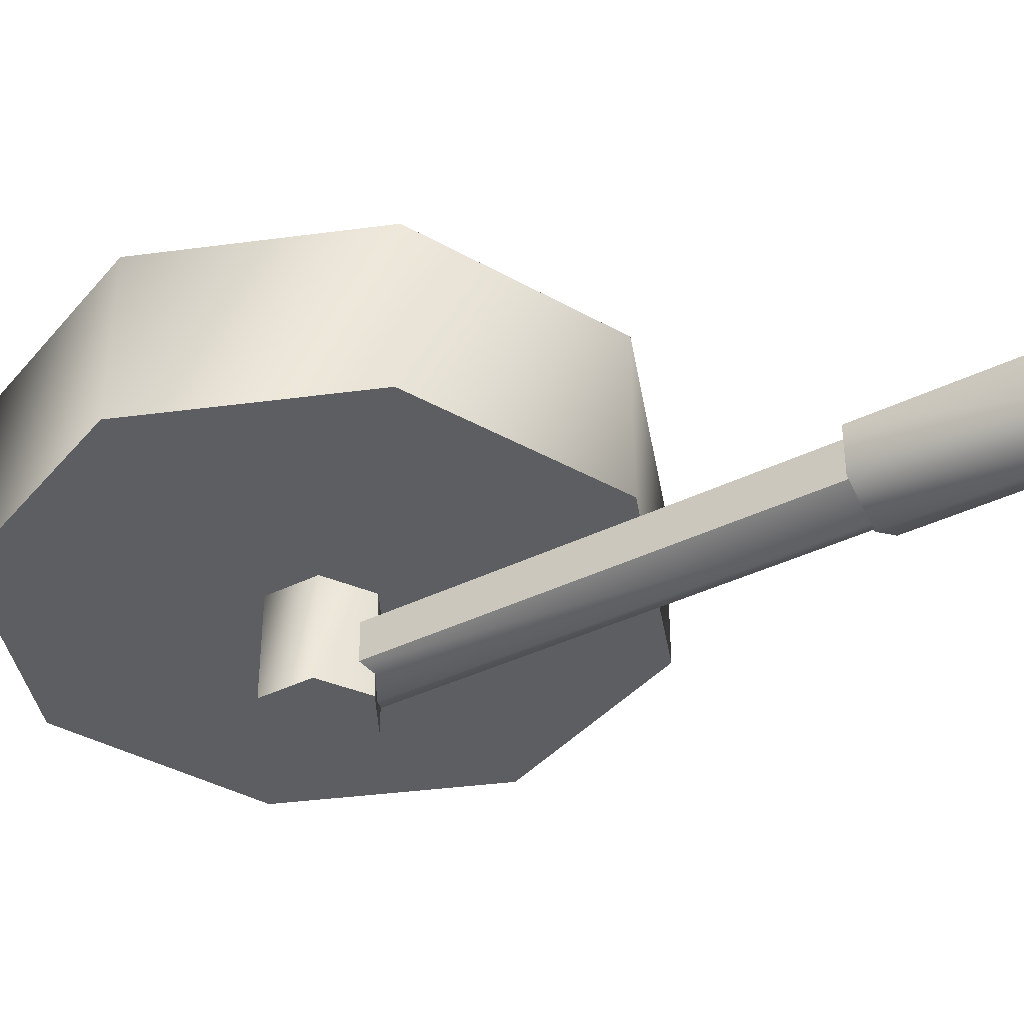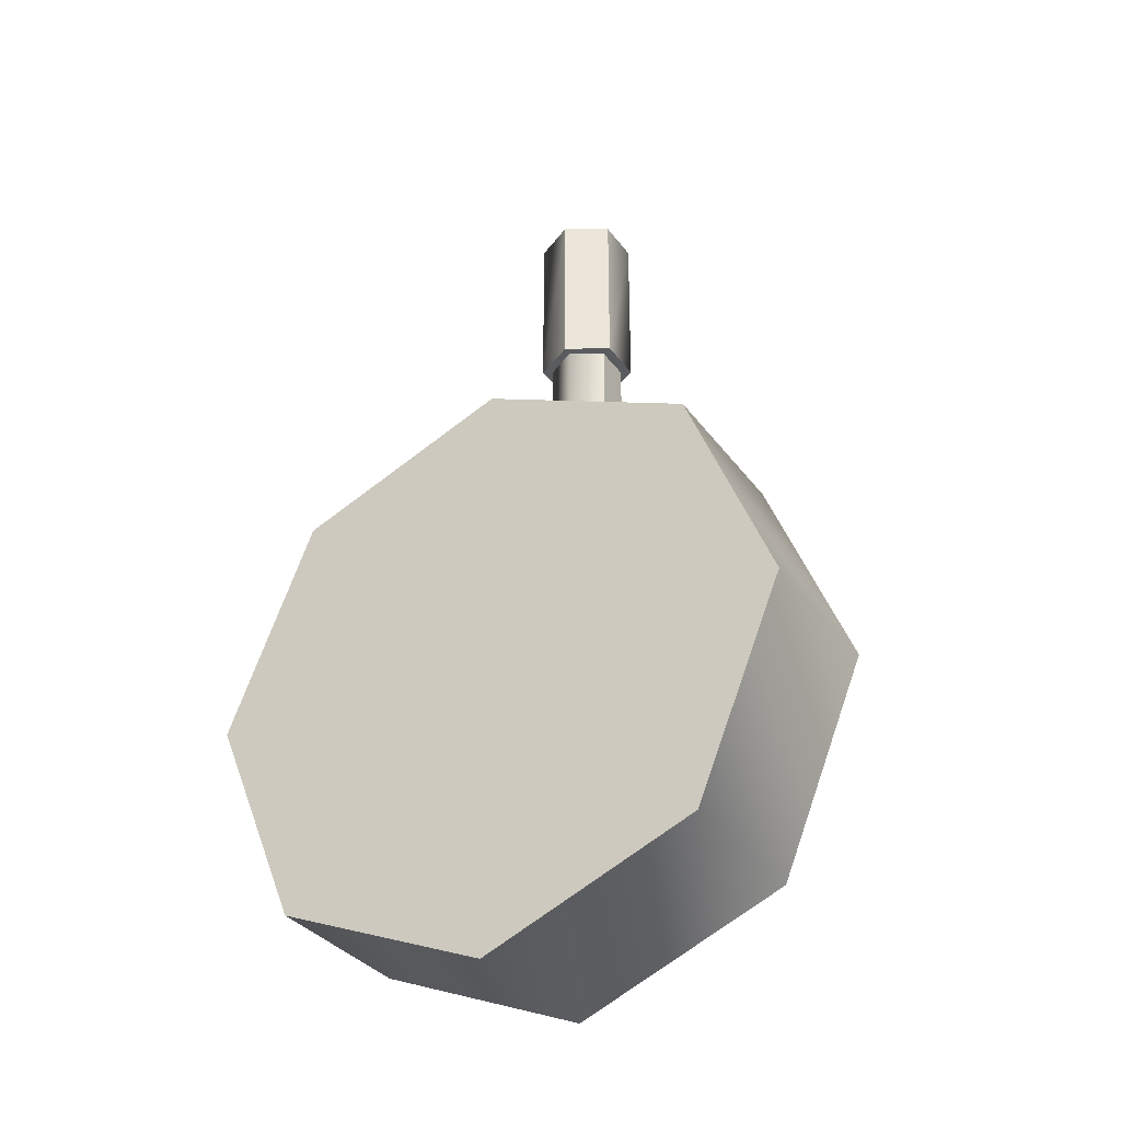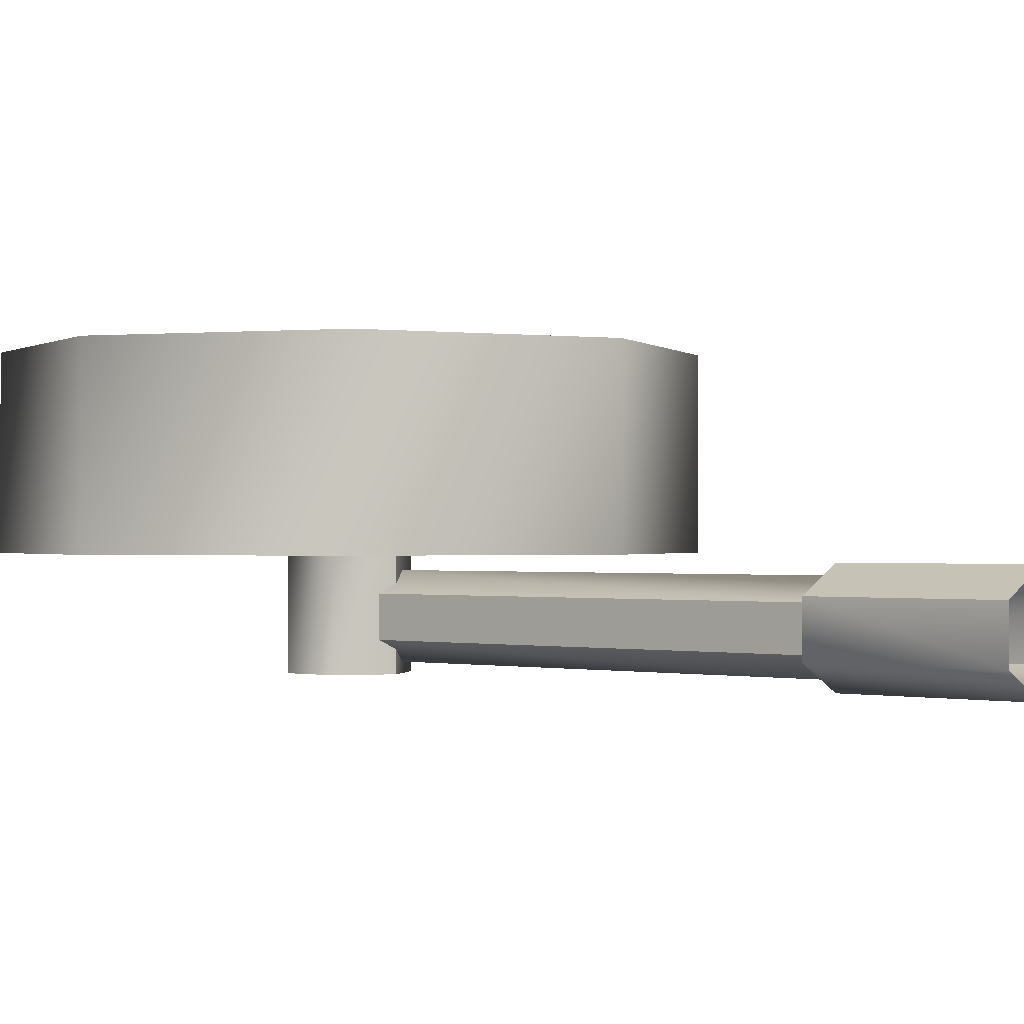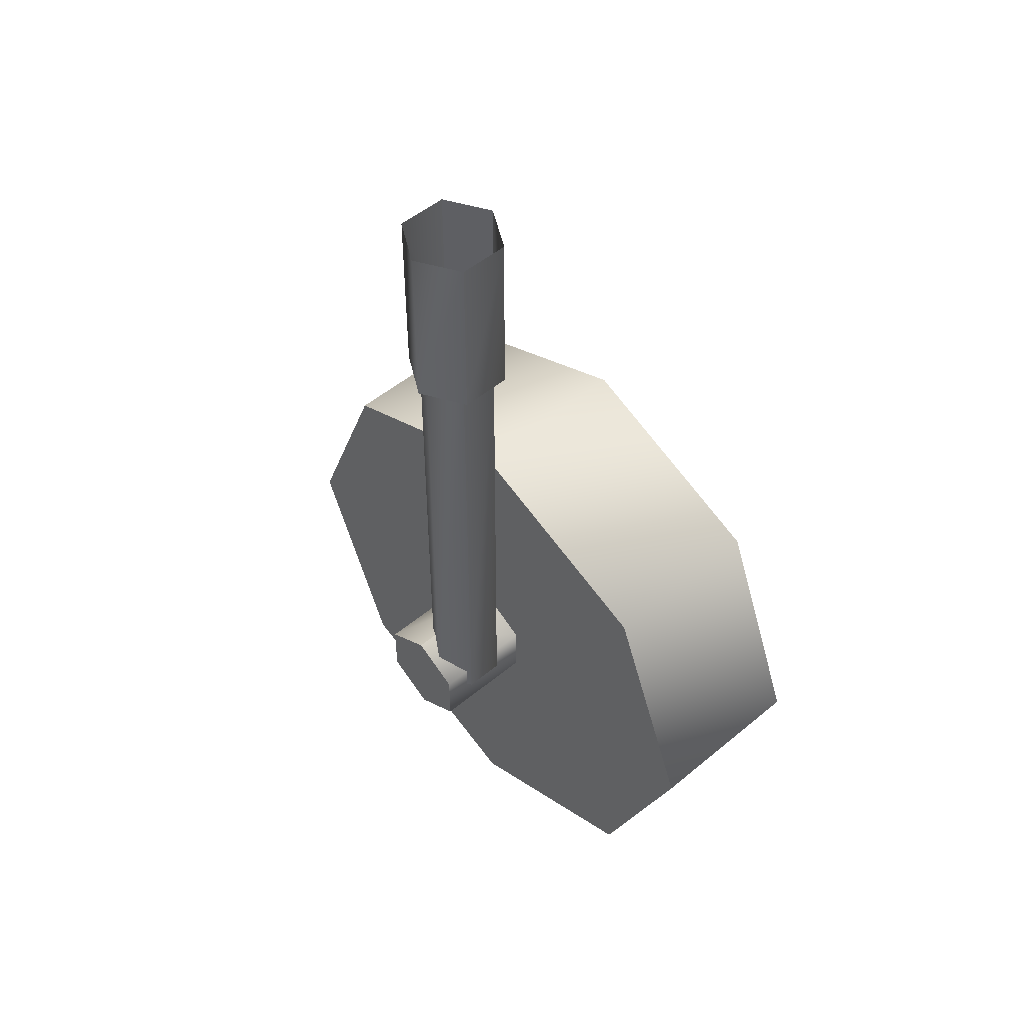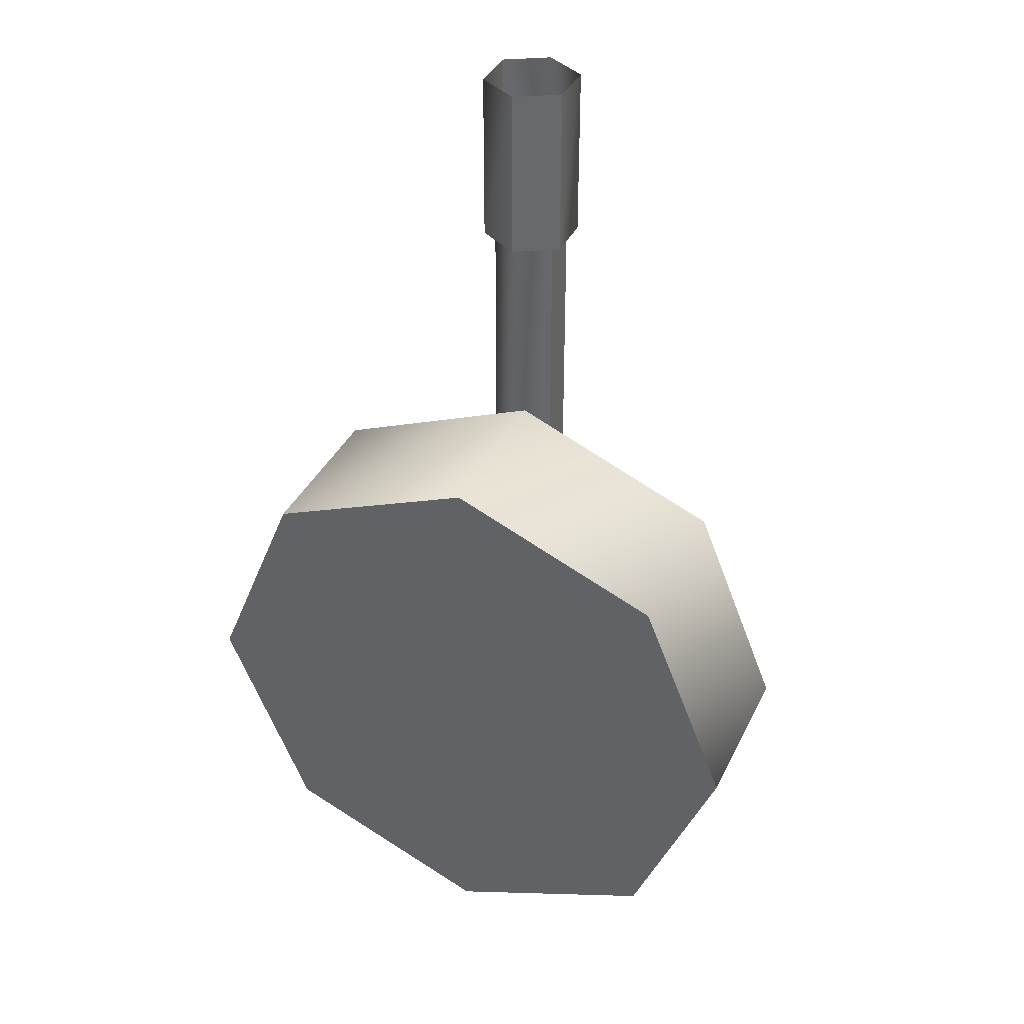
<metadata>
{"format":"obj","ext":"obj","renderer":"f3d","projection":"perspective","resolution":1024,"background":"white","views":[{"elev":-38.4,"azim":-58.0,"up":"+Y"},{"elev":-33.2,"azim":-149.8,"up":"+Z"},{"elev":-0.4,"azim":-48.5,"up":"+Y"},{"elev":50.7,"azim":47.7,"up":"+Z"},{"elev":37.8,"azim":-156.3,"up":"+Z"}]}
</metadata>
<code>
o object_1
v 7.921 10.28 0.6259
v 7.921 10.63 0.6259
v 8.1 10.28 0.192
v 8.1 10.28 1.06
v 8.1 10.63 0.192
v 8.1 10.63 1.06
v 8.432 10.07 0.5708
v 8.432 10.07 0.6826
v 8.432 10.29 0.5708
v 8.432 10.29 0.6826
v 8.481 10.12 1.632
v 8.481 10.22 1.632
v 8.481 10.12 1.991
v 8.481 10.22 1.991
v 8.502 10.13 0.6336
v 8.502 10.21 0.6336
v 8.502 10.13 1.632
v 8.502 10.21 1.632
v 8.529 10.07 0.5149
v 8.529 10.07 0.7384
v 8.529 10.29 0.5149
v 8.529 10.29 0.7384
v 8.534 10.28 0.0123
v 8.534 10.28 1.239
v 8.534 10.63 0.0123
v 8.534 10.63 1.239
v 8.569 10.09 0.6336
v 8.569 10.25 0.6336
v 8.569 10.07 1.632
v 8.569 10.09 1.632
v 8.569 10.25 1.632
v 8.569 10.27 1.632
v 8.569 10.07 1.991
v 8.569 10.27 1.991
v 8.626 10.07 0.5708
v 8.626 10.07 0.6826
v 8.626 10.29 0.5708
v 8.626 10.29 0.6826
v 8.635 10.13 0.6336
v 8.635 10.21 0.6336
v 8.635 10.13 1.632
v 8.635 10.21 1.632
v 8.656 10.12 1.632
v 8.656 10.22 1.632
v 8.656 10.12 1.991
v 8.656 10.22 1.991
v 8.968 10.28 0.192
v 8.968 10.28 1.06
v 8.968 10.63 0.192
v 8.968 10.63 1.06
v 9.148 10.28 0.6259
v 9.148 10.63 0.6259
f 24 4 47
f 48 24 47
f 51 48 47
f 3 23 47
f 1 3 47
f 4 1 47
f 6 26 49
f 26 50 49
f 50 52 49
f 25 5 49
f 5 2 49
f 2 6 49
f 4 24 26 6
f 24 48 50 26
f 48 51 52 50
f 51 47 49 52
f 47 23 25 49
f 23 3 5 25
f 3 1 2 5
f 1 4 6 2
f 36 20 8
f 35 36 8
f 19 35 8
f 7 19 8
f 8 20 22 10
f 20 36 38 22
f 36 35 37 38
f 35 19 21 37
f 19 7 9 21
f 7 8 10 9
f 40 28 31 42
f 28 16 18 31
f 16 15 17 18
f 15 27 30 17
f 27 39 41 30
f 39 40 42 41
f 42 31 32 44
f 31 18 12 32
f 18 17 11 12
f 17 30 29 11
f 30 41 43 29
f 41 42 44 43
f 14 34 32 12
f 34 46 44 32
f 46 45 43 44
f 45 33 29 43
f 33 13 11 29
f 13 14 12 11

</code>
